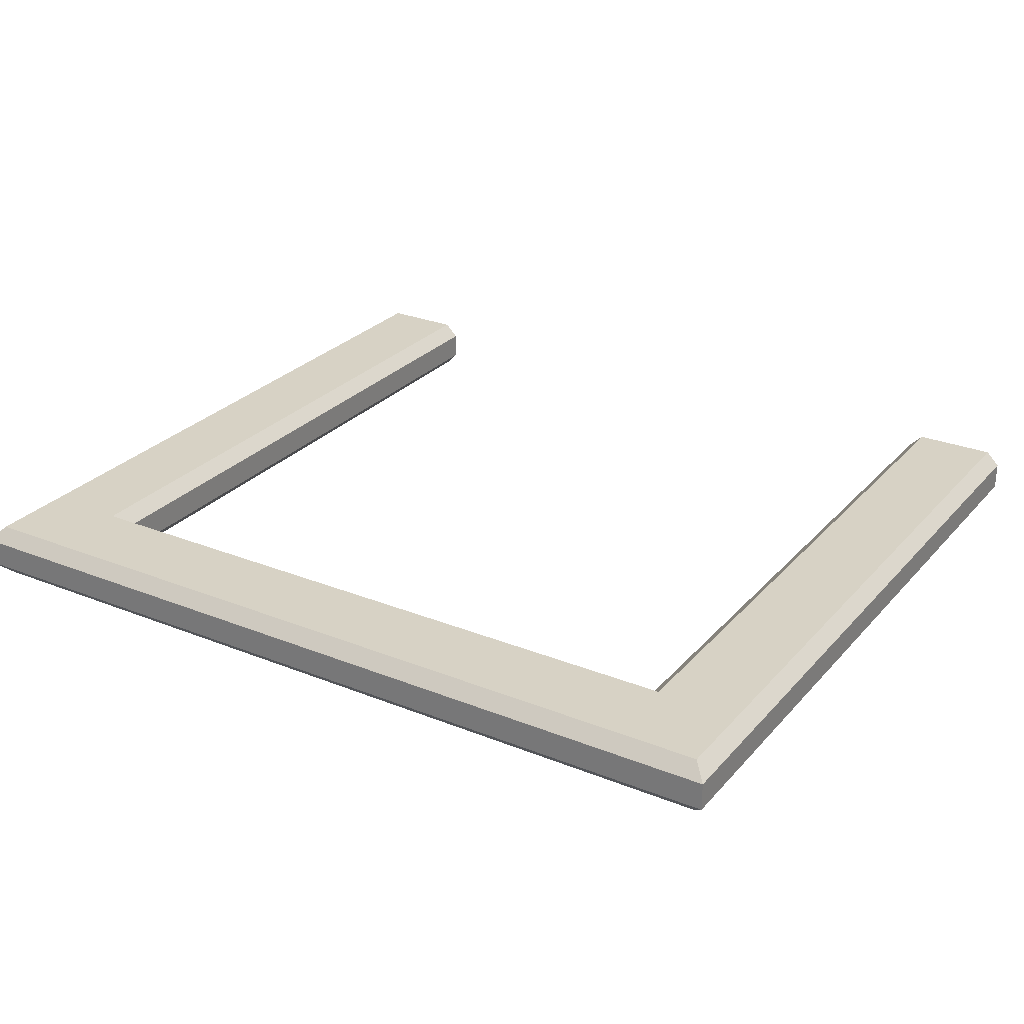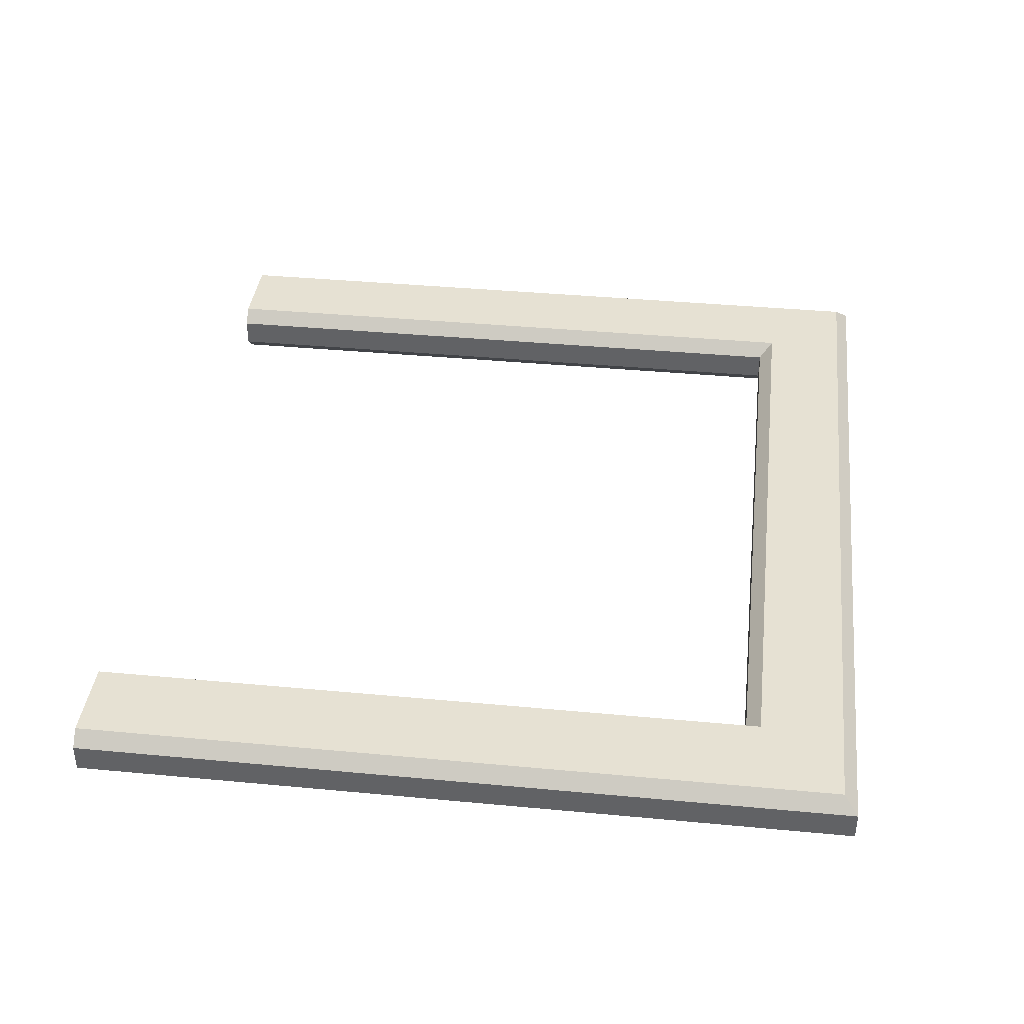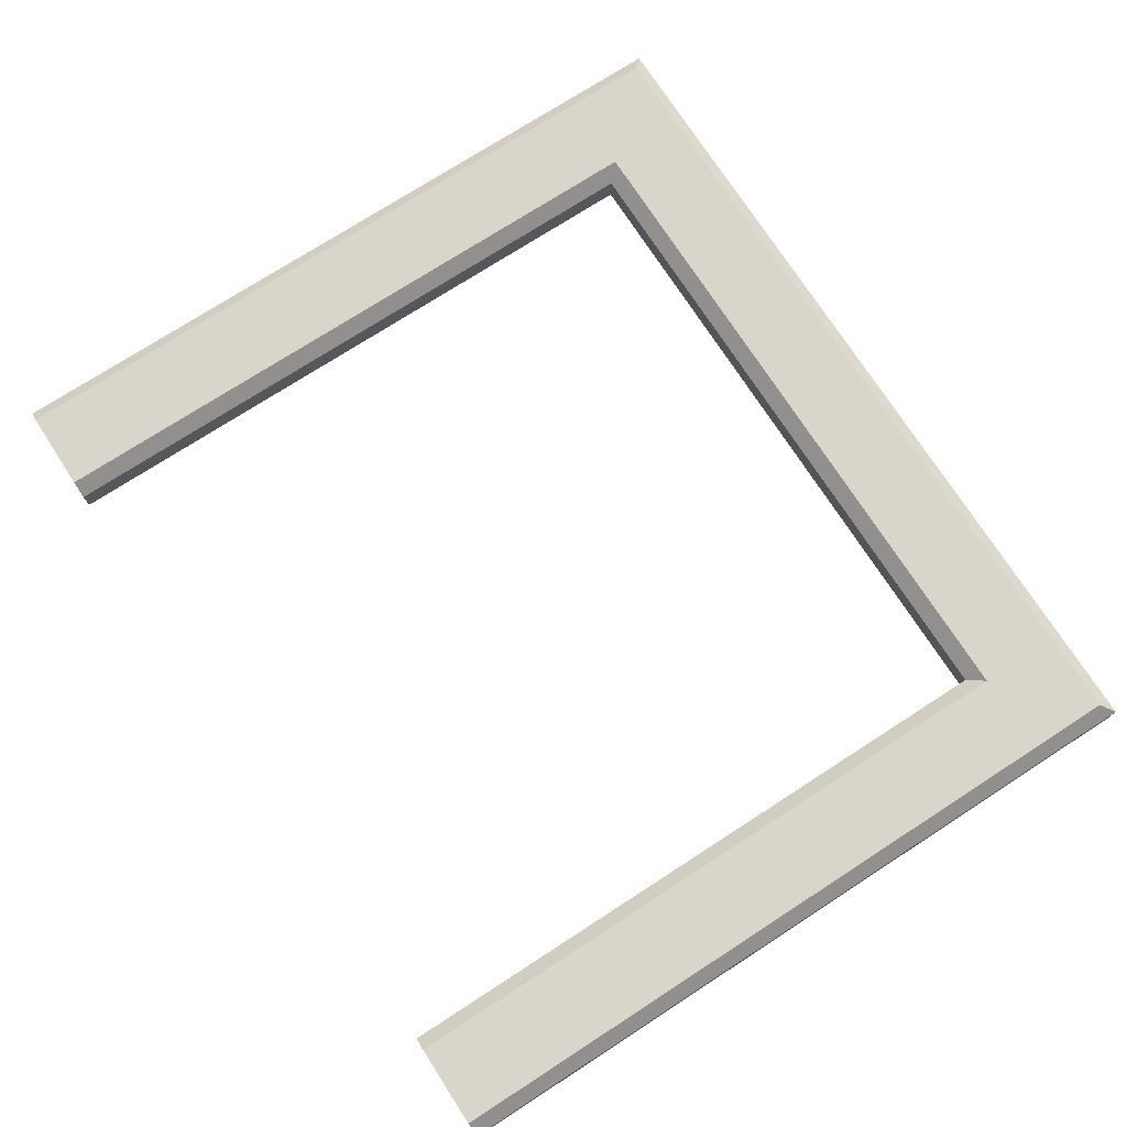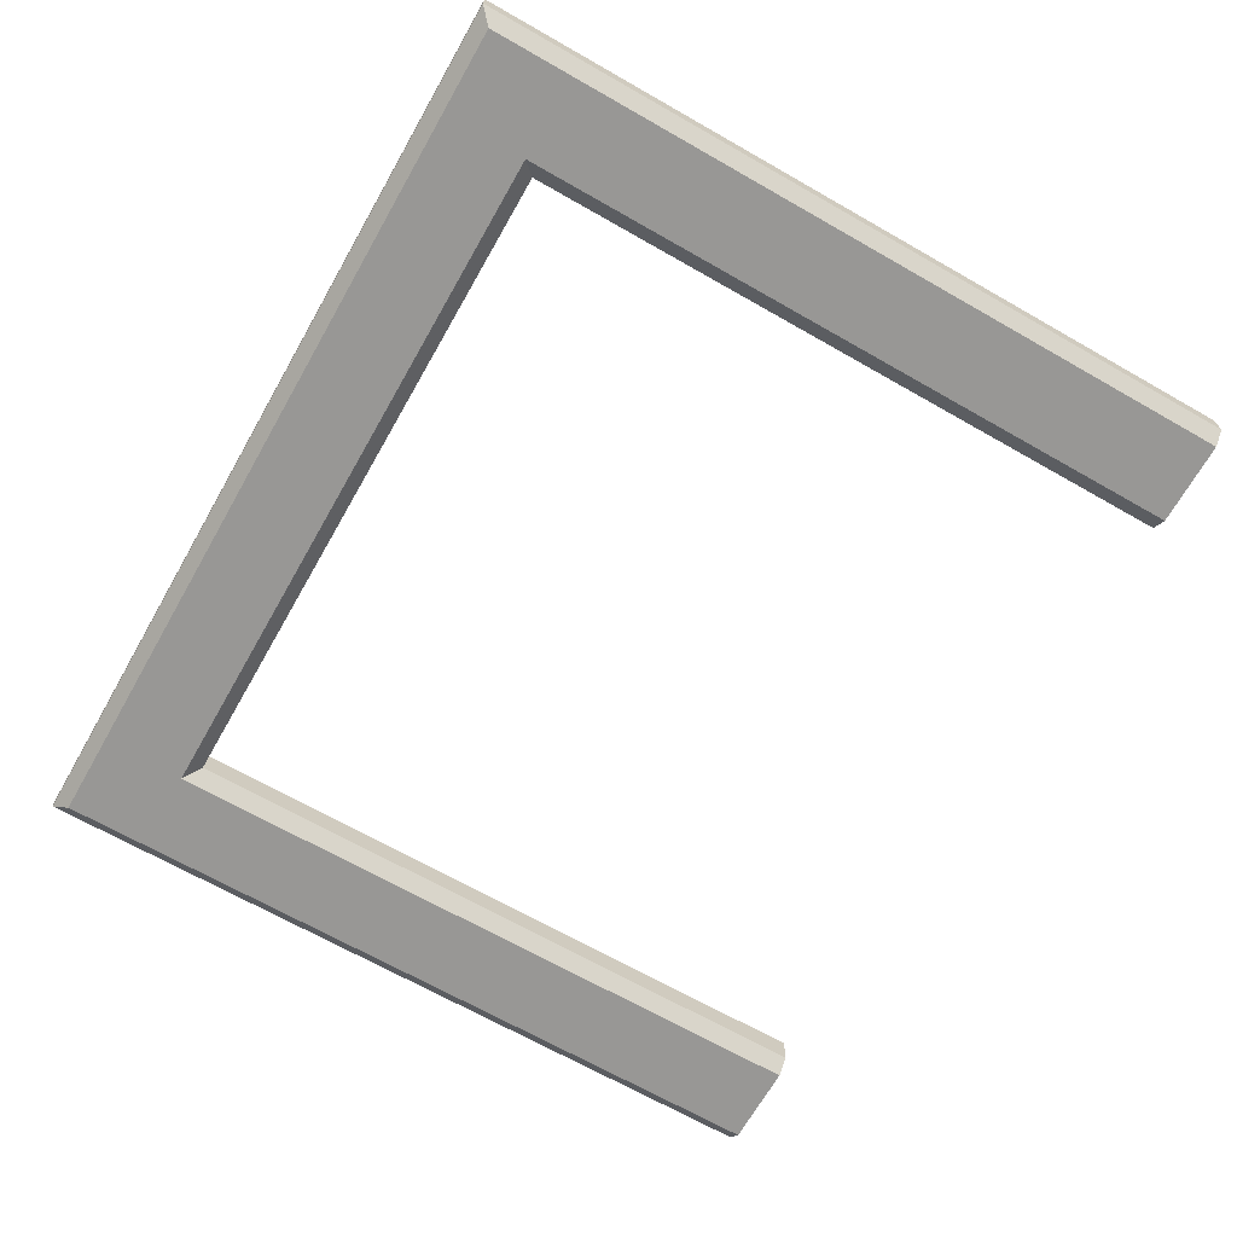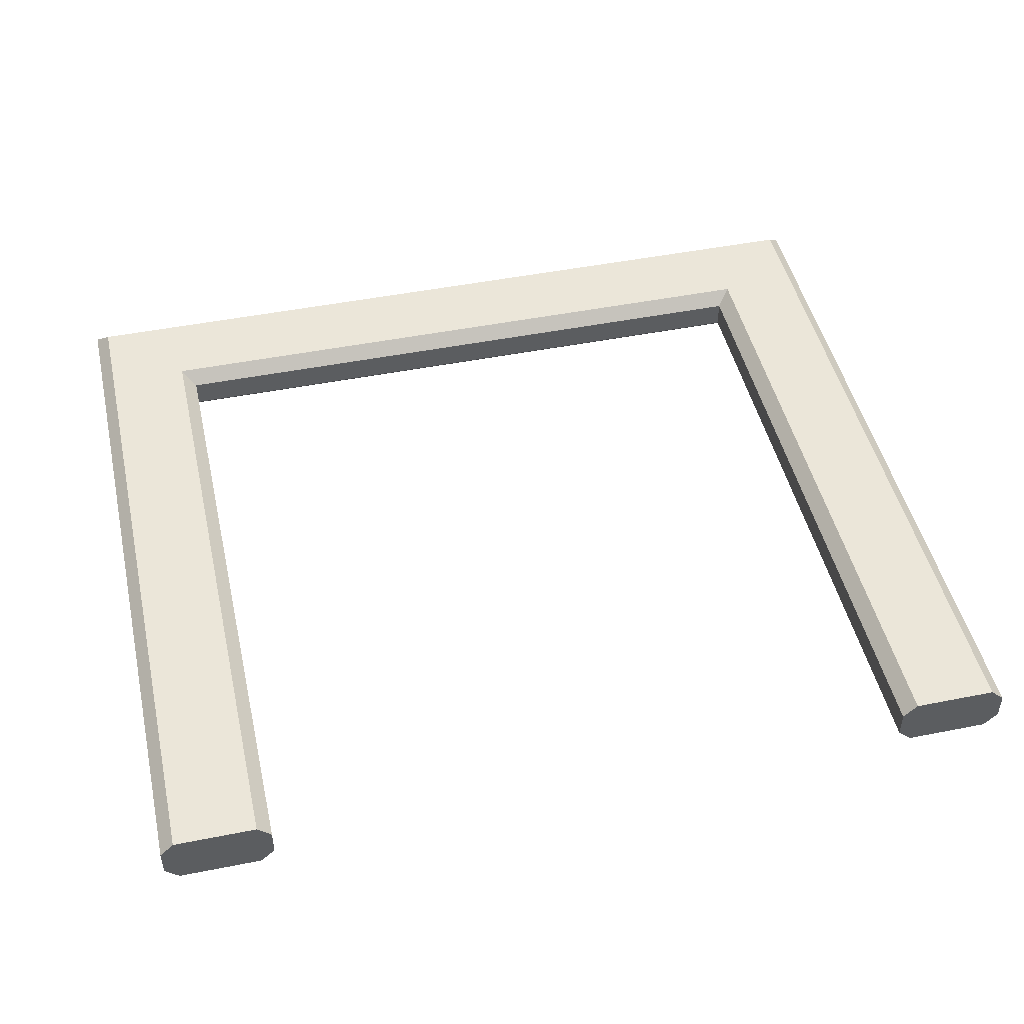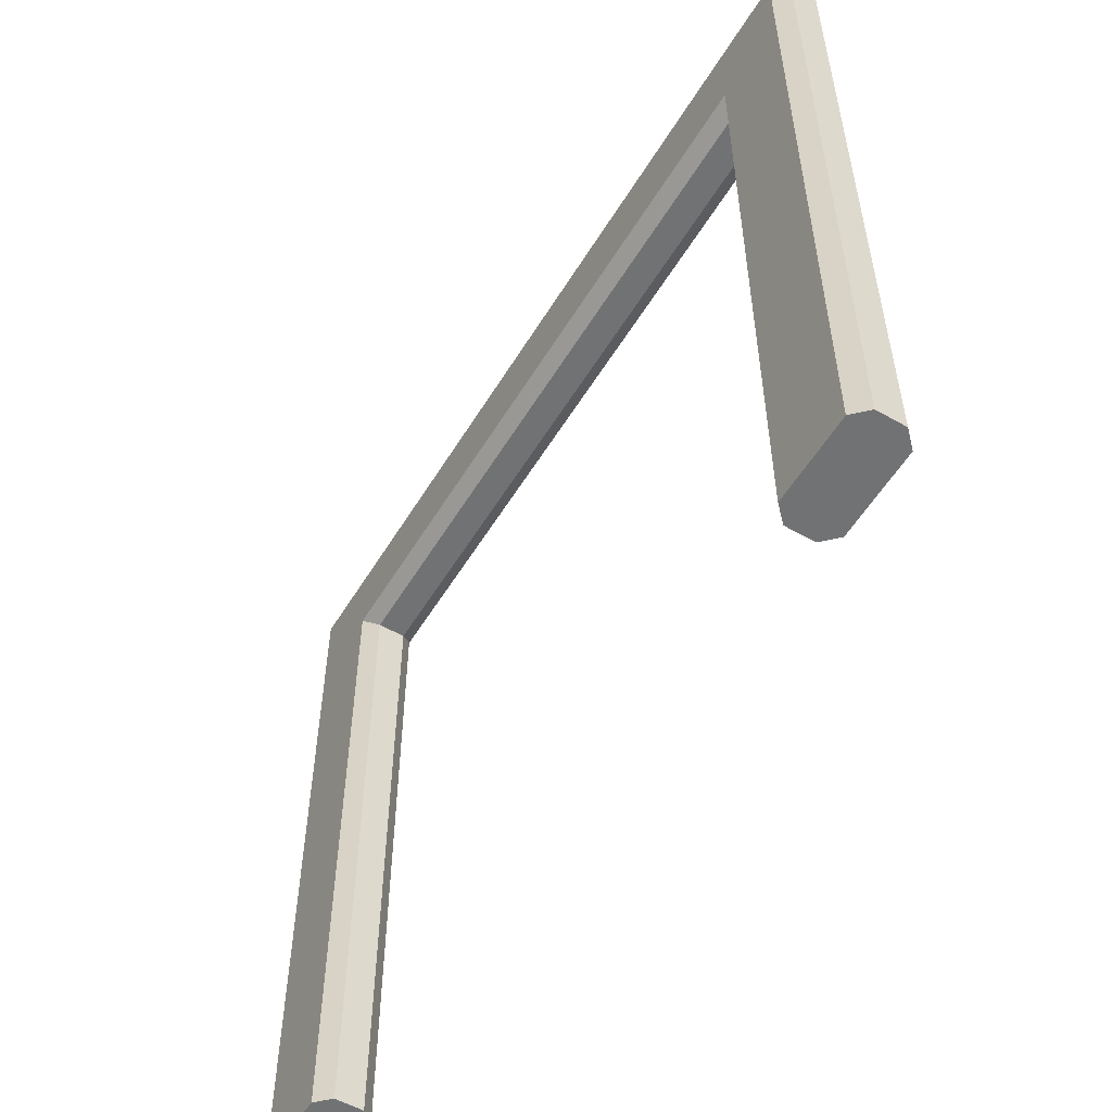
<metadata>
{"format":"obj","ext":"obj","renderer":"f3d","projection":"perspective","resolution":1024,"background":"white","views":[{"elev":27.2,"azim":-148.1,"up":"+Z"},{"elev":38.6,"azim":96.8,"up":"+Z"},{"elev":74.3,"azim":57.1,"up":"+Z"},{"elev":-68.2,"azim":-119.7,"up":"+Z"},{"elev":47.2,"azim":-12.7,"up":"+Z"},{"elev":-55.5,"azim":-121.0,"up":"+Y"}]}
</metadata>
<code>
g DoorFrameMesh
v 1.25 0 -0.03936
v 1.211 0 -0.07871
v 0.9769 0 -0.07871
v 0.9375 0 -0.03936
v 1.25 0 0.03936
v 0.9375 0 0.03936
v 1.211 0 0.07871
v 0.9769 0 0.07871
v -0.9375 1.49e-07 -0.03936
v -0.9769 1.302e-07 -0.07871
v -1.211 1.876e-08 -0.07871
v -1.25 0 -0.03936
v -0.9375 1.49e-07 0.03936
v -1.25 0 0.03936
v -0.9769 1.302e-07 0.07871
v -1.211 1.876e-08 0.07871
v 0.9375 0 0.03936
v 0.9375 1.875 0.03936
v 0.9769 1.914 0.07871
v 0.9769 0 0.07871
v 0.9375 1.875 0.03936
v -0.9375 1.875 0.03936
v -0.9769 1.914 0.07871
v 0.9769 1.914 0.07871
v 1.211 0 0.07871
v 1.211 2.145 0.07871
v 1.25 2.185 0.03936
v 1.25 0 0.03936
v 1.211 2.145 0.07871
v -1.211 2.145 0.07871
v -1.25 2.185 0.03936
v 1.25 2.185 0.03936
v 0.9769 1.914 -0.07871
v -0.9769 1.914 -0.07871
v -0.9375 1.875 -0.03936
v 0.9375 1.875 -0.03936
v 0.9375 1.875 -0.03936
v 0.9375 0 -0.03936
v 0.9769 0 -0.07871
v 0.9769 1.914 -0.07871
v 1.25 2.185 -0.03936
v -1.25 2.185 -0.03936
v -1.211 2.145 -0.07871
v 1.211 2.145 -0.07871
v 1.211 2.145 -0.07871
v 1.211 0 -0.07871
v 1.25 0 -0.03936
v 1.25 2.185 -0.03936
v -0.9375 1.875 0.03936
v -0.9375 1.49e-07 0.03936
v -0.9769 1.302e-07 0.07871
v -0.9769 1.914 0.07871
v -1.211 2.145 0.07871
v -1.211 1.876e-08 0.07871
v -1.25 0 0.03936
v -1.25 2.185 0.03936
v -1.25 2.185 -0.03936
v -1.25 0 -0.03936
v -1.211 1.876e-08 -0.07871
v -1.211 2.145 -0.07871
v -0.9769 1.914 -0.07871
v -0.9769 1.302e-07 -0.07871
v -0.9375 1.49e-07 -0.03936
v -0.9375 1.875 -0.03936
v 0.9769 1.914 0.07871
v 1.211 0 0.07871
v 0.9769 0 0.07871
v 1.211 2.145 0.07871
v 0.9769 1.914 0.07871
v -1.211 2.145 0.07871
v -0.9769 1.914 0.07871
v -1.211 1.876e-08 0.07871
v -0.9769 1.302e-07 0.07871
v 0.9769 1.914 -0.07871
v 0.9769 0 -0.07871
v 1.211 0 -0.07871
v 1.211 2.145 -0.07871
v -0.9769 1.914 -0.07871
v -1.211 2.145 -0.07871
v -0.9769 1.302e-07 -0.07871
v -1.211 1.876e-08 -0.07871
v 1.25 2.185 0.03936
v 1.25 2.185 -0.03936
v 1.25 0 -0.03936
v 1.25 0 0.03936
v 0.9375 1.875 -0.03936
v 0.9375 1.875 0.03936
v 0.9375 0 0.03936
v 0.9375 0 -0.03936
v 1.25 2.185 0.03936
v -1.25 2.185 0.03936
v -1.25 2.185 -0.03936
v 1.25 2.185 -0.03936
v 0.9375 1.875 -0.03936
v -0.9375 1.875 -0.03936
v -0.9375 1.875 0.03936
v 0.9375 1.875 0.03936
v -1.25 2.185 0.03936
v -1.25 0 0.03936
v -1.25 0 -0.03936
v -1.25 2.185 -0.03936
v -0.9375 1.875 -0.03936
v -0.9375 1.49e-07 -0.03936
v -0.9375 1.49e-07 0.03936
v -0.9375 1.875 0.03936
g DoorFrameMesh_0
f 3 2 1
f 1 4 3
f 1 5 4
f 5 6 4
f 5 7 6
f 7 8 6
f 11 10 9
f 9 12 11
f 9 13 12
f 13 14 12
f 13 15 14
f 15 16 14
f 19 18 17
f 20 19 17
f 23 22 21
f 24 23 21
f 27 26 25
f 28 27 25
f 31 30 29
f 32 31 29
f 35 34 33
f 36 35 33
f 39 38 37
f 40 39 37
f 43 42 41
f 44 43 41
f 47 46 45
f 48 47 45
f 51 50 49
f 52 51 49
f 55 54 53
f 56 55 53
f 59 58 57
f 60 59 57
f 63 62 61
f 64 63 61
f 67 66 65
f 66 68 65
f 68 70 69
f 70 71 69
f 70 72 71
f 72 73 71
f 76 75 74
f 77 76 74
f 74 78 77
f 78 79 77
f 78 80 79
f 80 81 79
f 84 83 82
f 85 84 82
f 88 87 86
f 89 88 86
f 92 91 90
f 93 92 90
f 96 95 94
f 97 96 94
f 100 99 98
f 101 100 98
f 104 103 102
f 105 104 102

</code>
